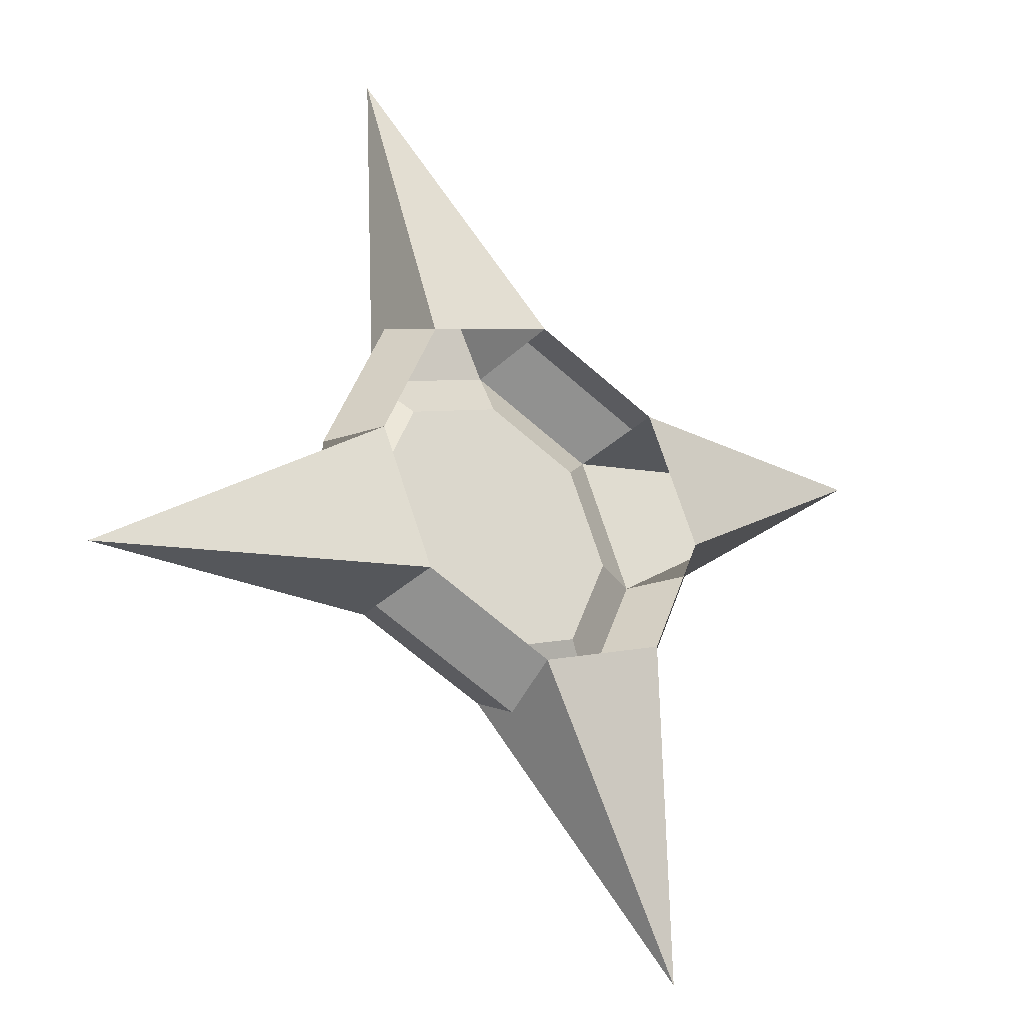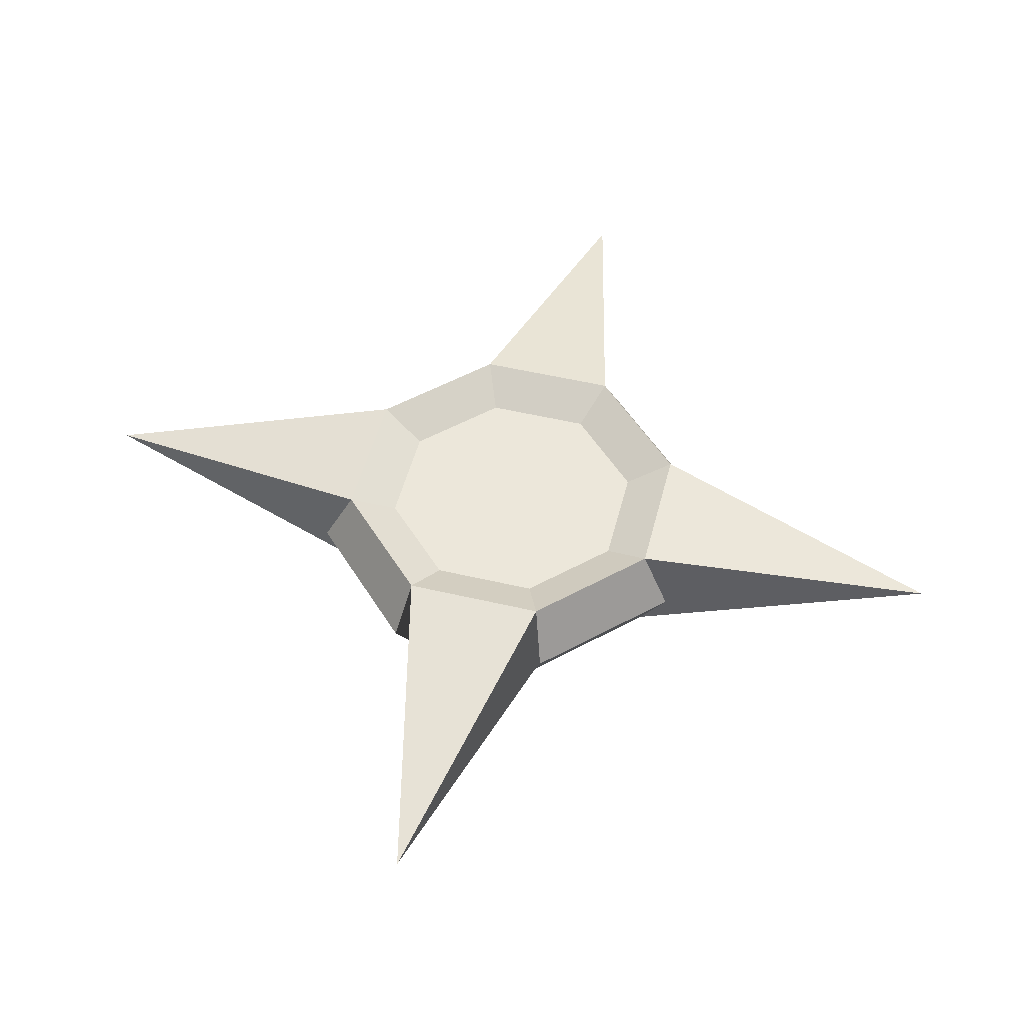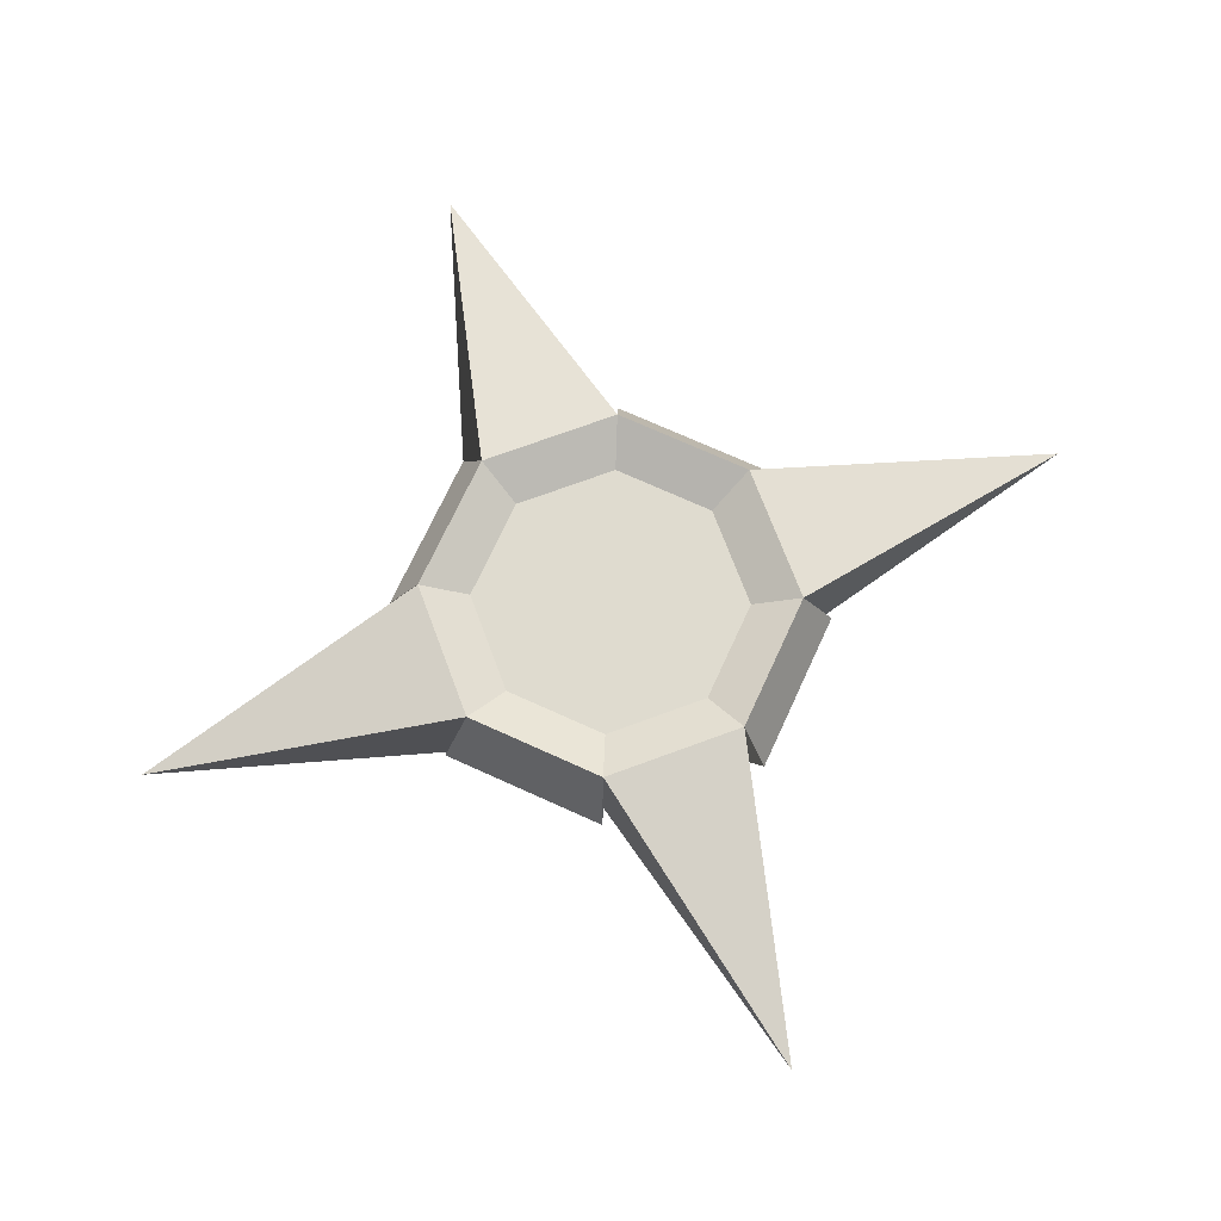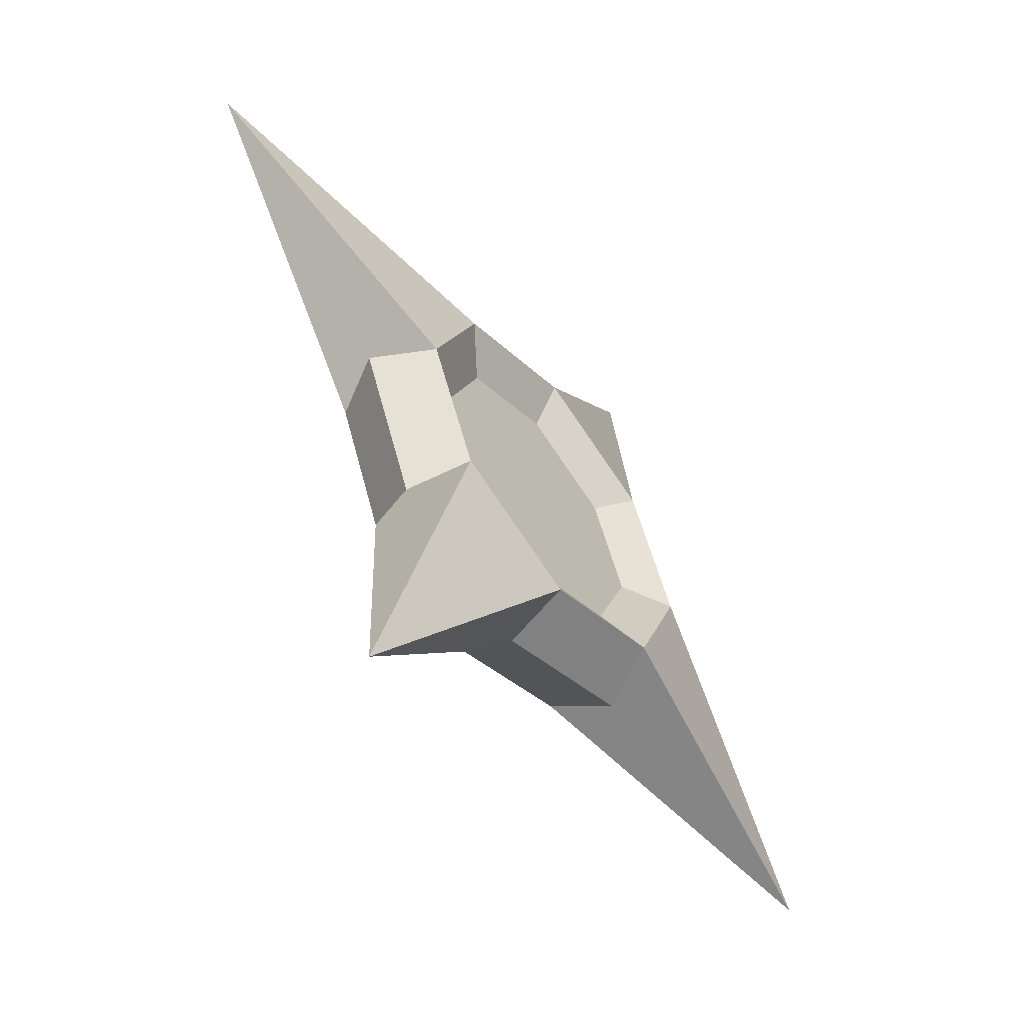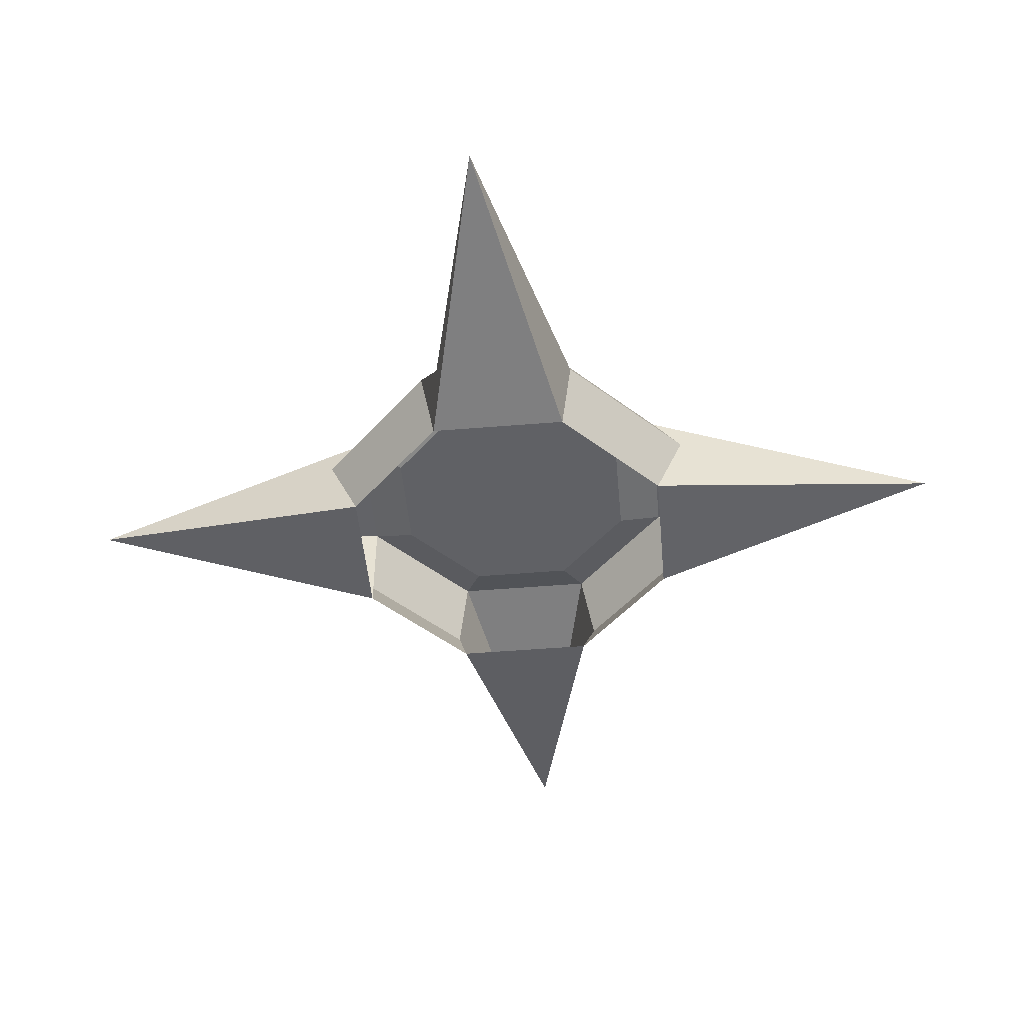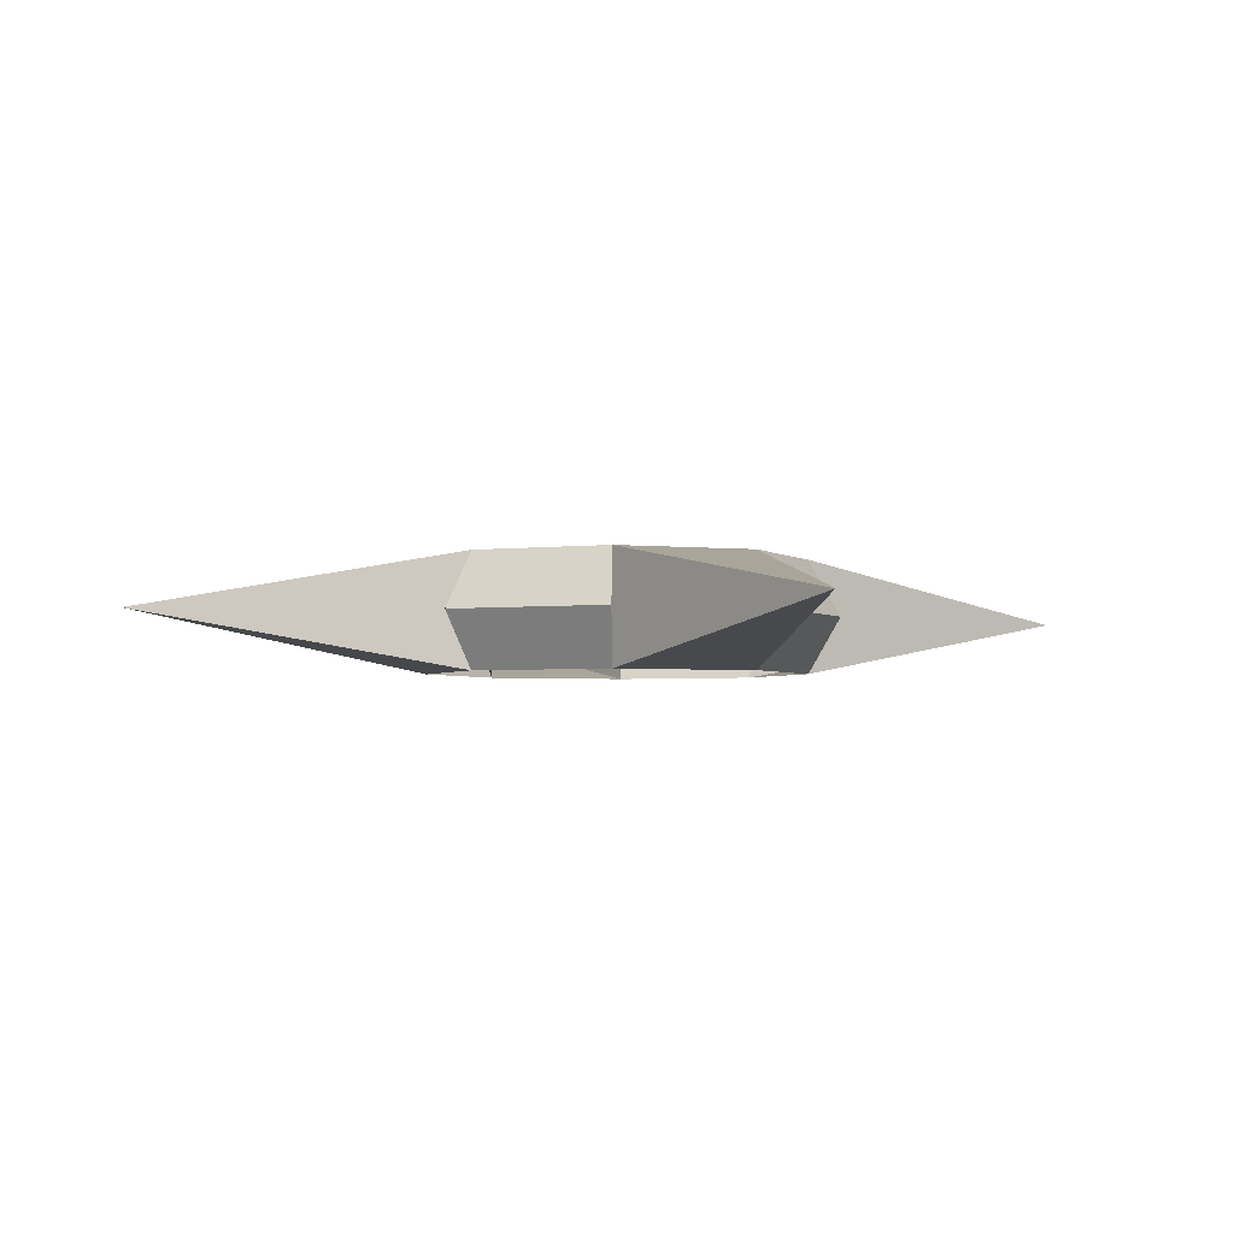
<metadata>
{"format":"obj","ext":"obj","renderer":"f3d","projection":"perspective","resolution":1024,"background":"white","views":[{"elev":-30.9,"azim":144.1,"up":"+Y"},{"elev":51.4,"azim":81.8,"up":"+Z"},{"elev":70.5,"azim":137.1,"up":"+Z"},{"elev":-57.7,"azim":-51.9,"up":"+Y"},{"elev":-49.6,"azim":-107.3,"up":"+Z"},{"elev":-2.9,"azim":-133.7,"up":"+Z"}]}
</metadata>
<code>
o Cylinder
v 3.2 0 1.803
v 3.2 0 3.723
v 2.263 -2.263 1.803
v 2.263 -2.263 3.723
v -0 -3.2 1.803
v -0 -3.2 3.723
v -2.263 -2.263 1.803
v -2.263 -2.263 3.723
v -3.2 0 1.803
v -3.2 0 3.723
v -2.263 2.263 1.803
v -2.263 2.263 3.723
v 0 3.2 1.803
v 0 3.2 3.723
v 2.263 2.263 1.803
v 2.263 2.263 3.723
v 7.648 -3.168 2.763
v -3.168 -7.648 2.763
v -7.648 3.168 2.763
v 3.168 7.648 2.763
v -2.647 -2.647 2.763
v -3.744 0 2.763
v -2.647 2.647 2.763
v 0 3.744 2.763
v 3.744 0 2.763
v 2.647 2.647 2.763
v 2.647 -2.647 2.763
v -0 -3.744 2.763
v 1.663 -1.663 3.31
v 2.352 0 3.31
v 0 -2.352 3.31
v -1.663 -1.663 3.31
v -2.352 0 3.31
v -1.663 1.663 3.31
v 0 2.352 3.31
v 1.663 1.663 3.31
v 0.8316 -0.8316 3.31
v 1.176 0 3.31
v 0 -1.176 3.31
v -0.8316 -0.8316 3.31
v -1.176 0 3.31
v -0.8316 0.8316 3.31
v 0 1.176 3.31
v 0.8316 0.8316 3.31
f 3 1 17
f 7 5 18
f 8 6 31 32
f 10 12 19
f 34 33 41 42
f 6 8 18
f 2 4 17
f 15 13 20
f 14 16 20
f 11 9 19
f 16 14 35 36
f 12 10 33 34
f 4 2 30 29
f 32 31 39 40
f 29 30 38 37
f 30 36 44 38
f 35 34 42 43
f 33 32 40 41
f 31 29 37 39
f 36 35 43 44
f 28 6 18 5
f 27 4 6 28
f 21 8 10 22
f 23 12 14 24
f 26 16 2 25
f 3 17 4 27
f 2 17 1 25
f 15 20 16 26
f 13 24 14 20
f 11 19 12 23
f 22 10 19 9
f 7 18 8 21
f 7 21 22 9
f 11 23 24 13
f 15 26 25 1
f 3 27 28 5
f 37 38 44 43
f 40 39 42 41
f 39 37 43 42
f 14 12 34 35
f 10 8 32 33
f 6 4 29 31
f 2 16 36 30

</code>
